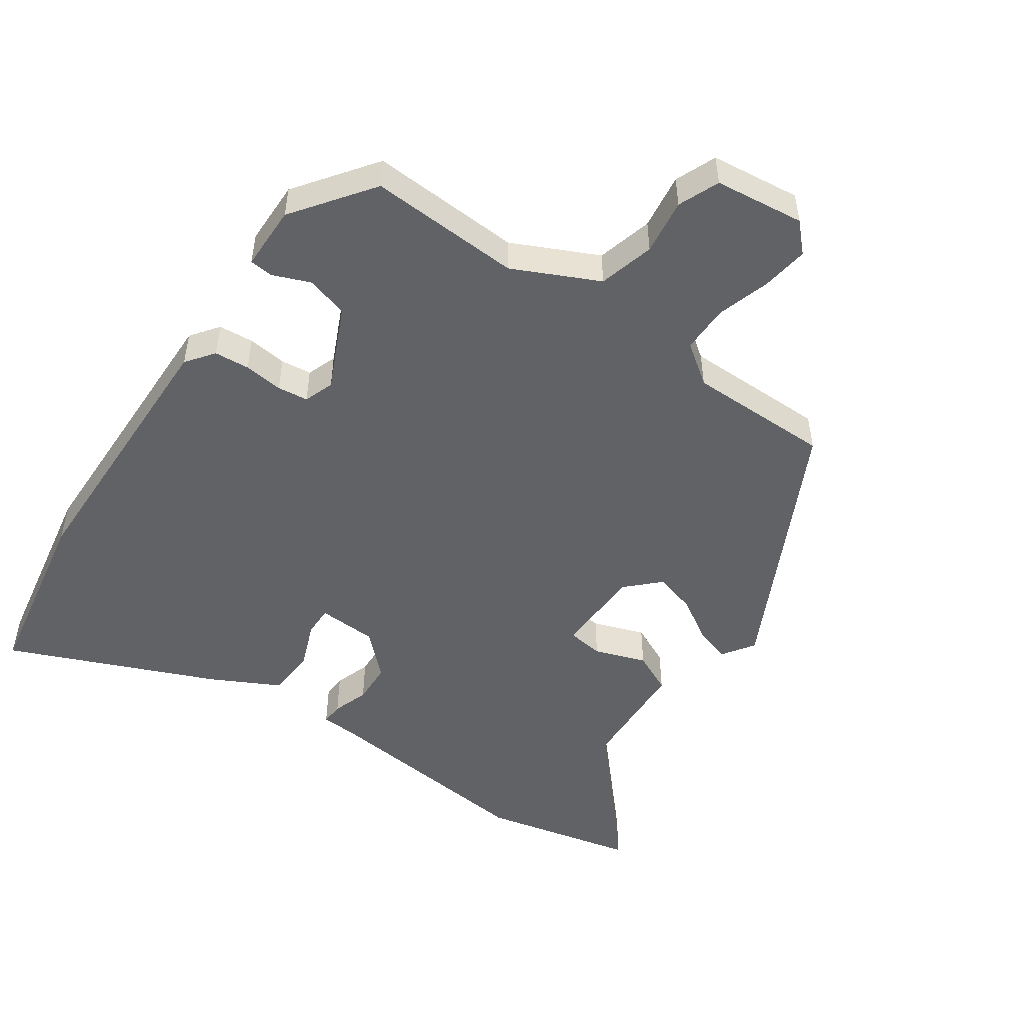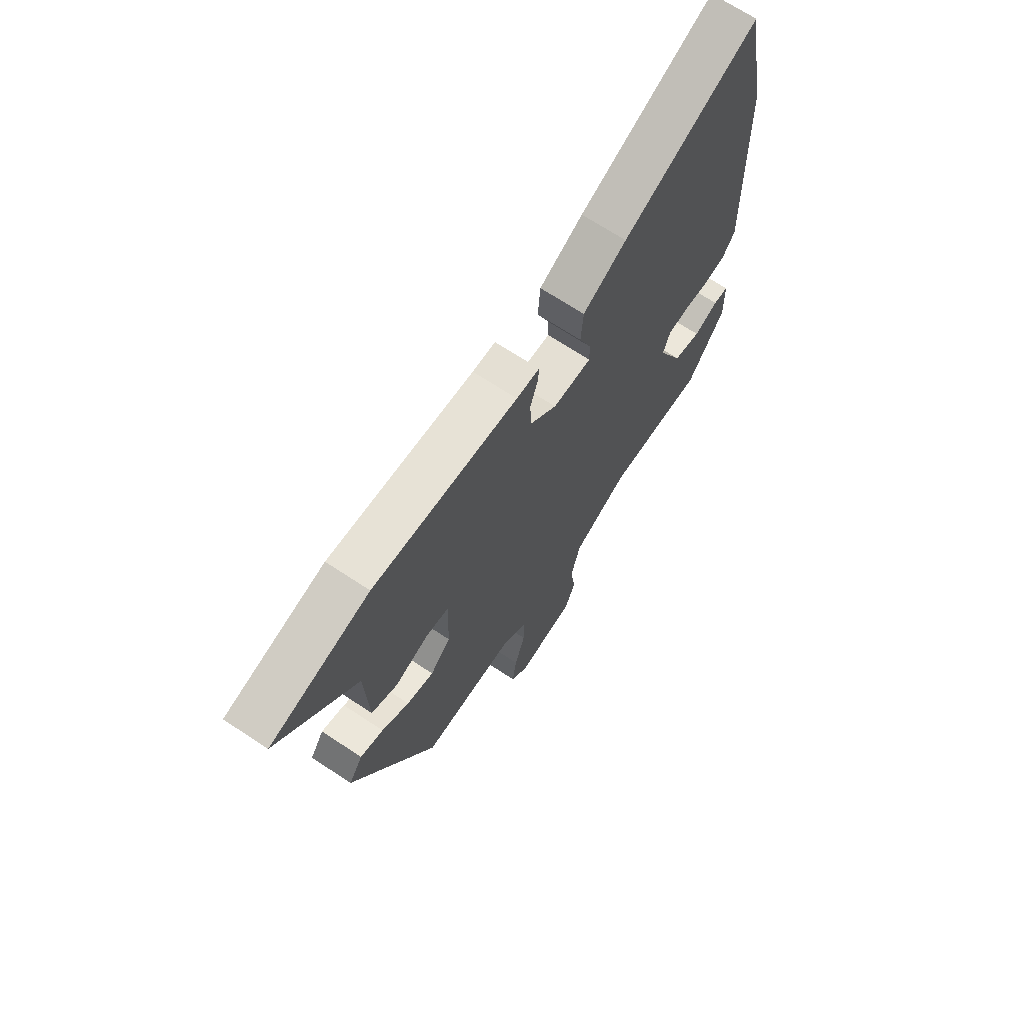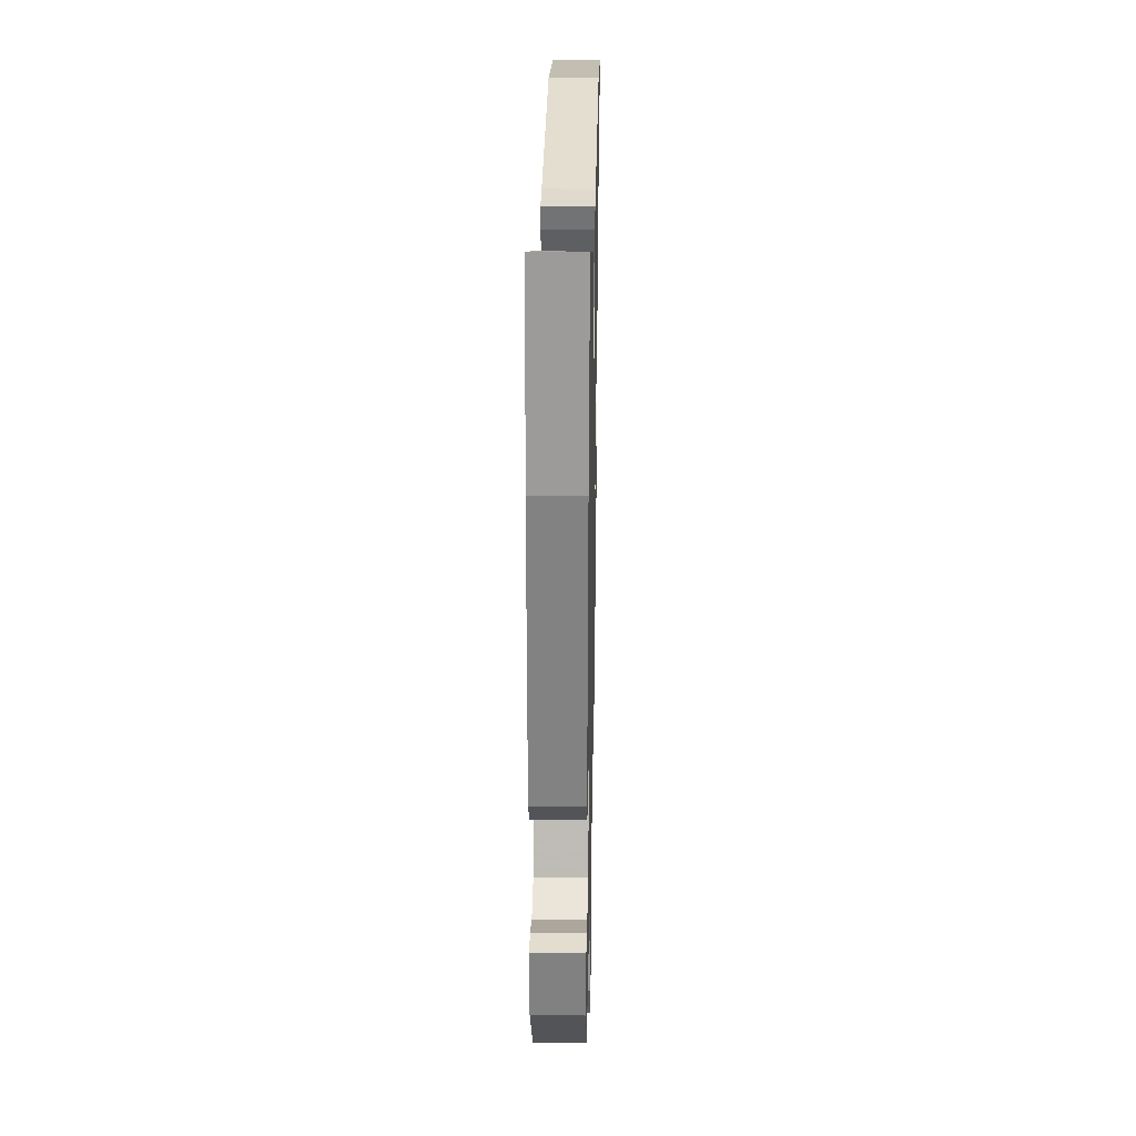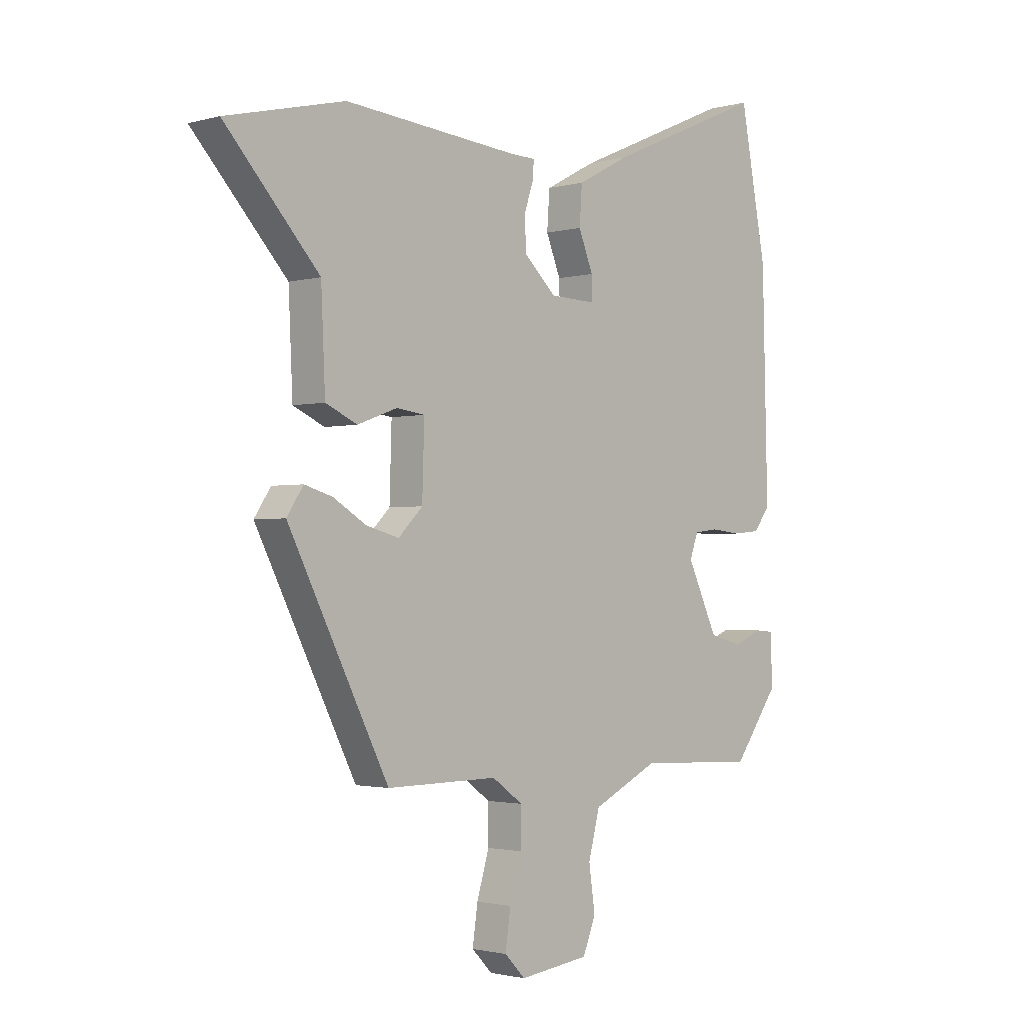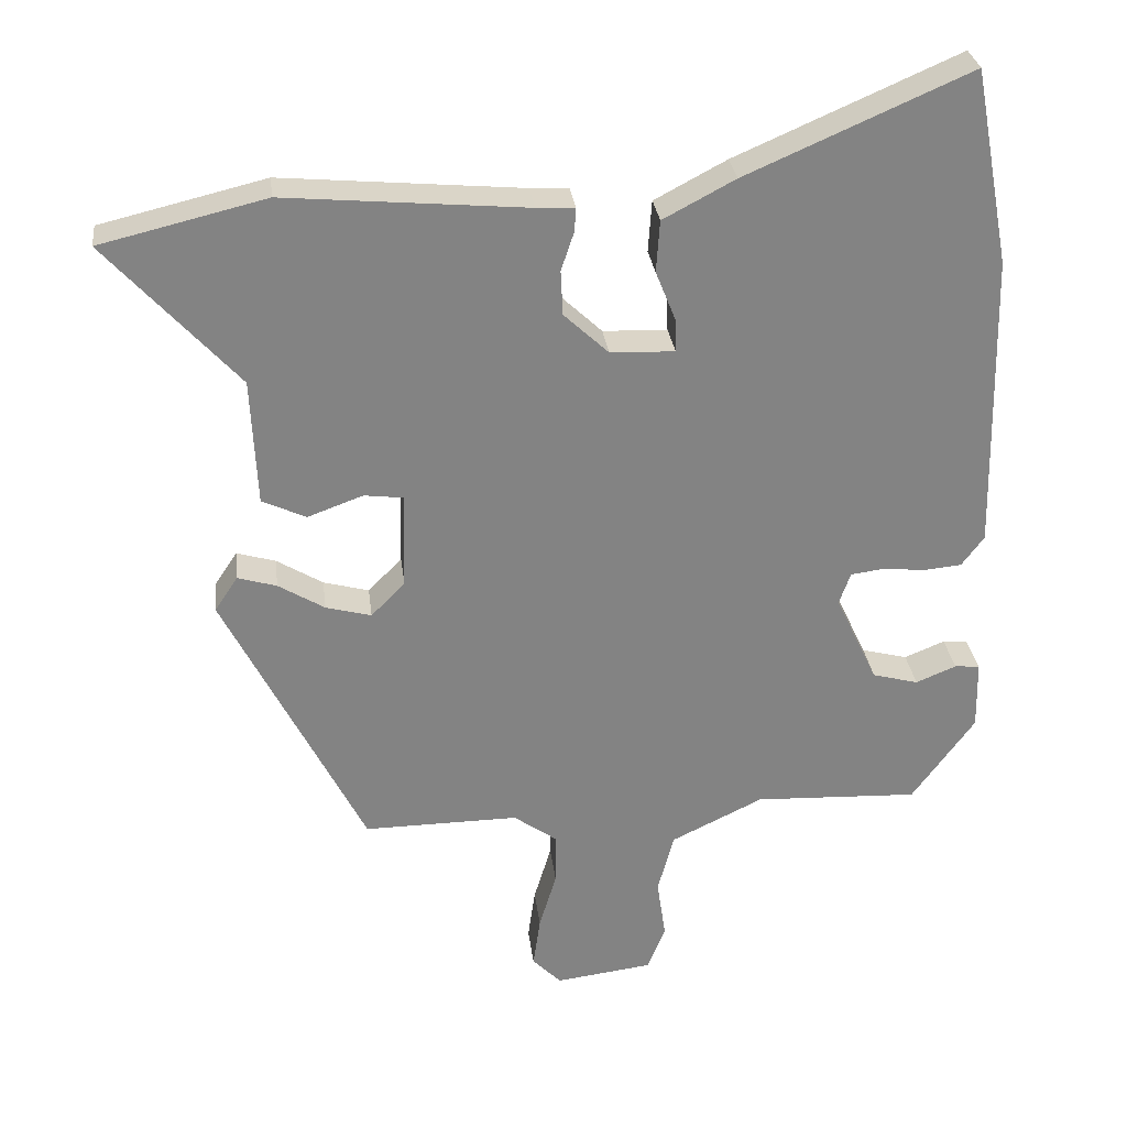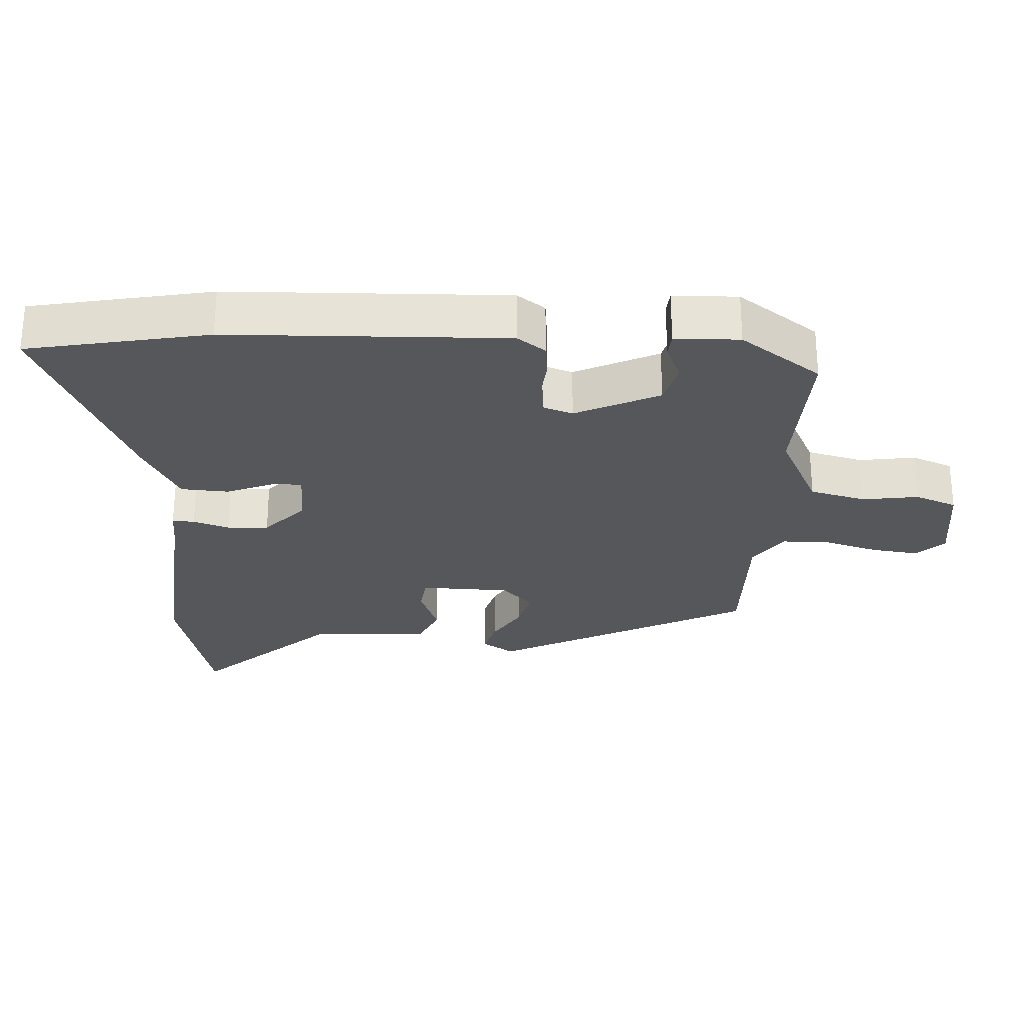
<metadata>
{"format":"obj","ext":"obj","renderer":"f3d","projection":"perspective","resolution":1024,"background":"white","views":[{"elev":-50.5,"azim":144.9,"up":"+Y"},{"elev":68.6,"azim":-56.4,"up":"+Z"},{"elev":30.6,"azim":91.2,"up":"+Z"},{"elev":-1.8,"azim":-46.0,"up":"+Z"},{"elev":29.4,"azim":-6.9,"up":"+Z"},{"elev":-27.1,"azim":87.3,"up":"+Y"}]}
</metadata>
<code>
v -0.351 0.07 -0.463
v -0.545 0.07 -0.08
v -0.513 0.07 -0.032
v -0.459 0.07 -0.048
v -0.395 0.07 -0.087
v -0.332 0.07 -0.104
v -0.285 0.07 -0.057
v -0.281 0.07 0.077
v -0.336 0.07 0.084
v -0.413 0.07 0.056
v -0.474 0.07 0.084
v -0.482 0.07 0.26
v -0.664 0.07 0.461
v -0.435 0.07 0.516
v -0.101 0.07 0.486
v -0.048 0.07 0.484
v -0.05 0.07 0.451
v -0.068 0.07 0.397
v -0.065 0.07 0.335
v -0.003 0.07 0.277
v 0.086 0.07 0.274
v 0.085 0.07 0.319
v 0.057 0.07 0.389
v 0.062 0.07 0.461
v 0.162 0.07 0.514
v 0.472 0.07 0.649
v 0.523 0.07 0.378
v 0.533 0.07 -0.038
v 0.502 0.07 -0.08
v 0.449 0.07 -0.085
v 0.39 0.07 -0.079
v 0.344 0.07 -0.085
v 0.328 0.07 -0.13
v 0.387 0.07 -0.255
v 0.451 0.07 -0.272
v 0.507 0.07 -0.249
v 0.542 0.07 -0.252
v 0.544 0.07 -0.349
v 0.457 0.07 -0.469
v 0.228 0.07 -0.459
v 0.1 0.07 -0.521
v 0.078 0.07 -0.605
v 0.09 0.07 -0.689
v 0.065 0.07 -0.751
v -0.07 0.07 -0.768
v -0.11 0.07 -0.727
v -0.1 0.07 -0.656
v -0.076 0.07 -0.576
v -0.076 0.07 -0.504
v -0.136 0.07 -0.461
v -0.351 0 -0.463
v -0.545 0 -0.08
v -0.513 0 -0.032
v -0.459 0 -0.048
v -0.395 0 -0.087
v -0.332 0 -0.104
v -0.285 0 -0.057
v -0.281 0 0.077
v -0.336 0 0.084
v -0.413 0 0.056
v -0.474 0 0.084
v -0.482 0 0.26
v -0.664 0 0.461
v -0.435 0 0.516
v -0.101 0 0.486
v -0.048 0 0.484
v -0.05 0 0.451
v -0.068 0 0.397
v -0.065 0 0.335
v -0.003 0 0.277
v 0.086 0 0.274
v 0.085 0 0.319
v 0.057 0 0.389
v 0.062 0 0.461
v 0.162 0 0.514
v 0.472 0 0.649
v 0.523 0 0.378
v 0.533 0 -0.038
v 0.502 0 -0.08
v 0.449 0 -0.085
v 0.39 0 -0.079
v 0.344 0 -0.085
v 0.328 0 -0.13
v 0.387 0 -0.255
v 0.451 0 -0.272
v 0.507 0 -0.249
v 0.542 0 -0.252
v 0.544 0 -0.349
v 0.457 0 -0.469
v 0.228 0 -0.459
v 0.1 0 -0.521
v 0.078 0 -0.605
v 0.09 0 -0.689
v 0.065 0 -0.751
v -0.07 0 -0.768
v -0.11 0 -0.727
v -0.1 0 -0.656
v -0.076 0 -0.576
v -0.076 0 -0.504
v -0.136 0 -0.461
f 46 47 48
f 45 46 48
f 44 45 48
f 43 44 48
f 42 43 48
f 41 42 48 49
f 40 41 49 50
f 38 39 40
f 37 38 40
f 36 37 40
f 35 36 40
f 34 35 40 50
f 29 30 31
f 28 29 31
f 27 28 31
f 26 27 31
f 25 26 31
f 24 25 31
f 23 24 31
f 22 23 31
f 21 22 31 32
f 20 21 32 33
f 15 16 17 18
f 15 18 19
f 14 15 19
f 13 14 19
f 12 13 19
f 12 19 20
f 11 12 20
f 10 11 20
f 9 10 20
f 3 4 5
f 2 3 5
f 1 2 5
f 50 1 5
f 50 5 6
f 34 50 6 7
f 33 34 7 8
f 20 33 8
f 8 9 20
f 98 97 96
f 98 96 95
f 98 95 94
f 98 94 93
f 98 93 92
f 99 98 92 91
f 100 99 91 90
f 90 89 88
f 90 88 87
f 90 87 86
f 90 86 85
f 100 90 85 84
f 81 80 79
f 81 79 78
f 81 78 77
f 81 77 76
f 81 76 75
f 81 75 74
f 81 74 73
f 81 73 72
f 82 81 72 71
f 83 82 71 70
f 68 67 66 65
f 69 68 65
f 69 65 64
f 69 64 63
f 69 63 62
f 70 69 62
f 70 62 61
f 70 61 60
f 70 60 59
f 55 54 53
f 55 53 52
f 55 52 51
f 55 51 100
f 56 55 100
f 57 56 100 84
f 58 57 84 83
f 58 83 70
f 70 59 58
f 1 51 52 2
f 2 52 53 3
f 3 53 54 4
f 4 54 55 5
f 5 55 56 6
f 6 56 57 7
f 7 57 58 8
f 8 58 59 9
f 9 59 60 10
f 10 60 61 11
f 11 61 62 12
f 12 62 63 13
f 13 63 64 14
f 14 64 65 15
f 15 65 66 16
f 16 66 67 17
f 17 67 68 18
f 18 68 69 19
f 19 69 70 20
f 20 70 71 21
f 21 71 72 22
f 22 72 73 23
f 23 73 74 24
f 24 74 75 25
f 25 75 76 26
f 26 76 77 27
f 27 77 78 28
f 28 78 79 29
f 29 79 80 30
f 30 80 81 31
f 31 81 82 32
f 32 82 83 33
f 33 83 84 34
f 34 84 85 35
f 35 85 86 36
f 36 86 87 37
f 37 87 88 38
f 38 88 89 39
f 39 89 90 40
f 40 90 91 41
f 41 91 92 42
f 42 92 93 43
f 43 93 94 44
f 44 94 95 45
f 45 95 96 46
f 46 96 97 47
f 47 97 98 48
f 48 98 99 49
f 49 99 100 50
f 50 100 51 1

</code>
